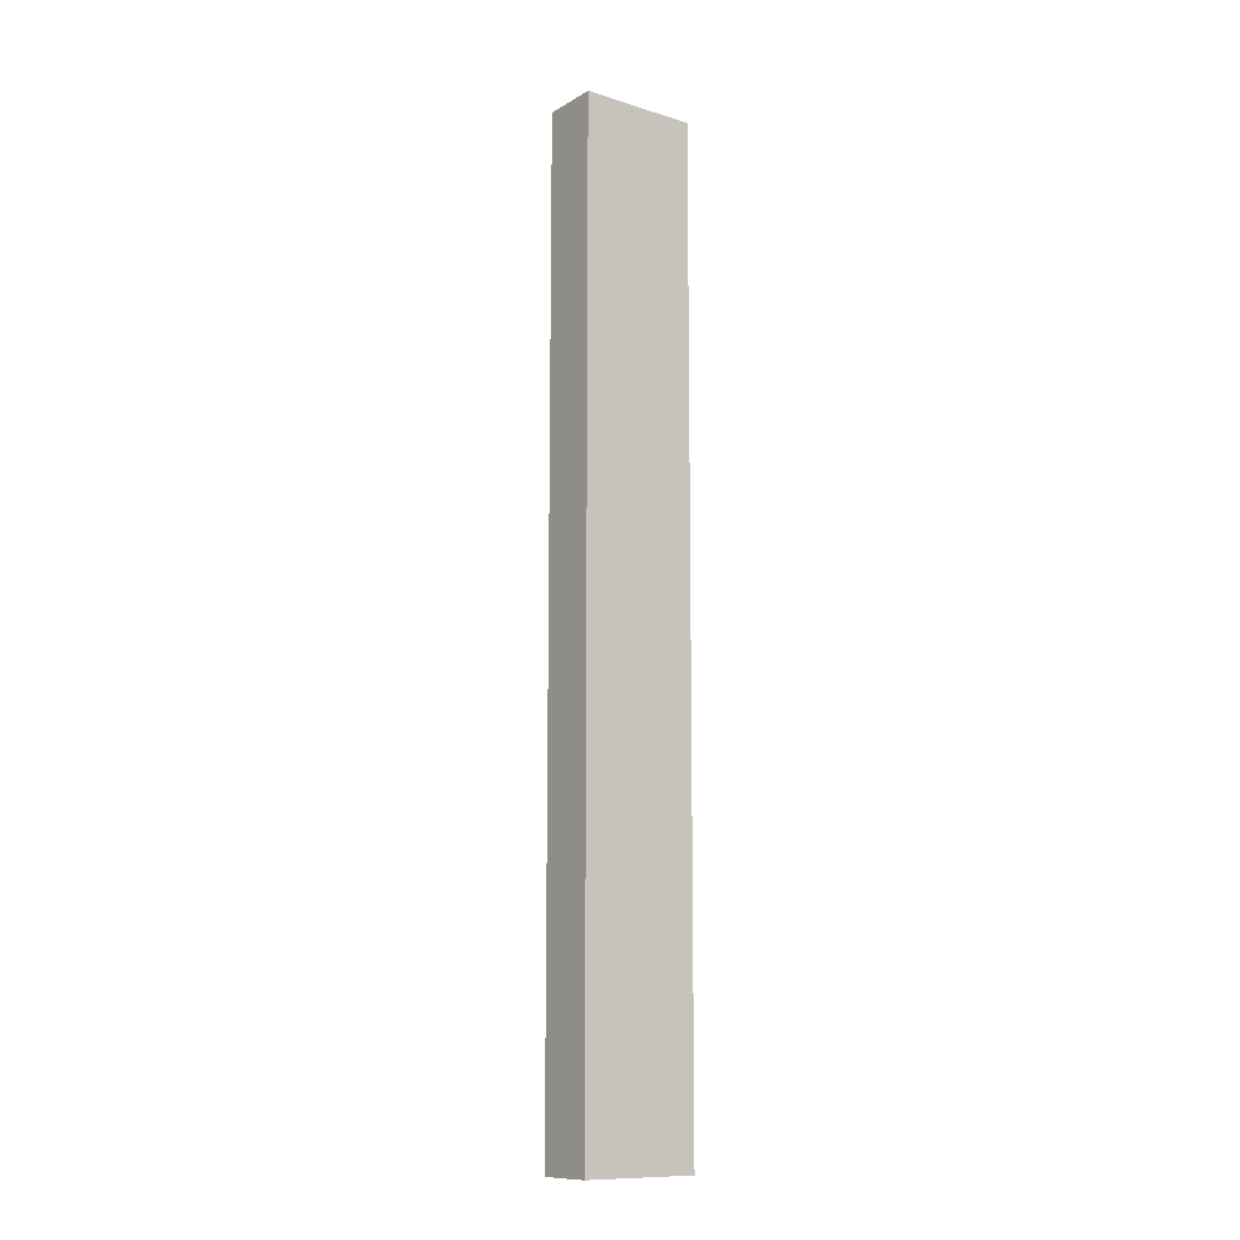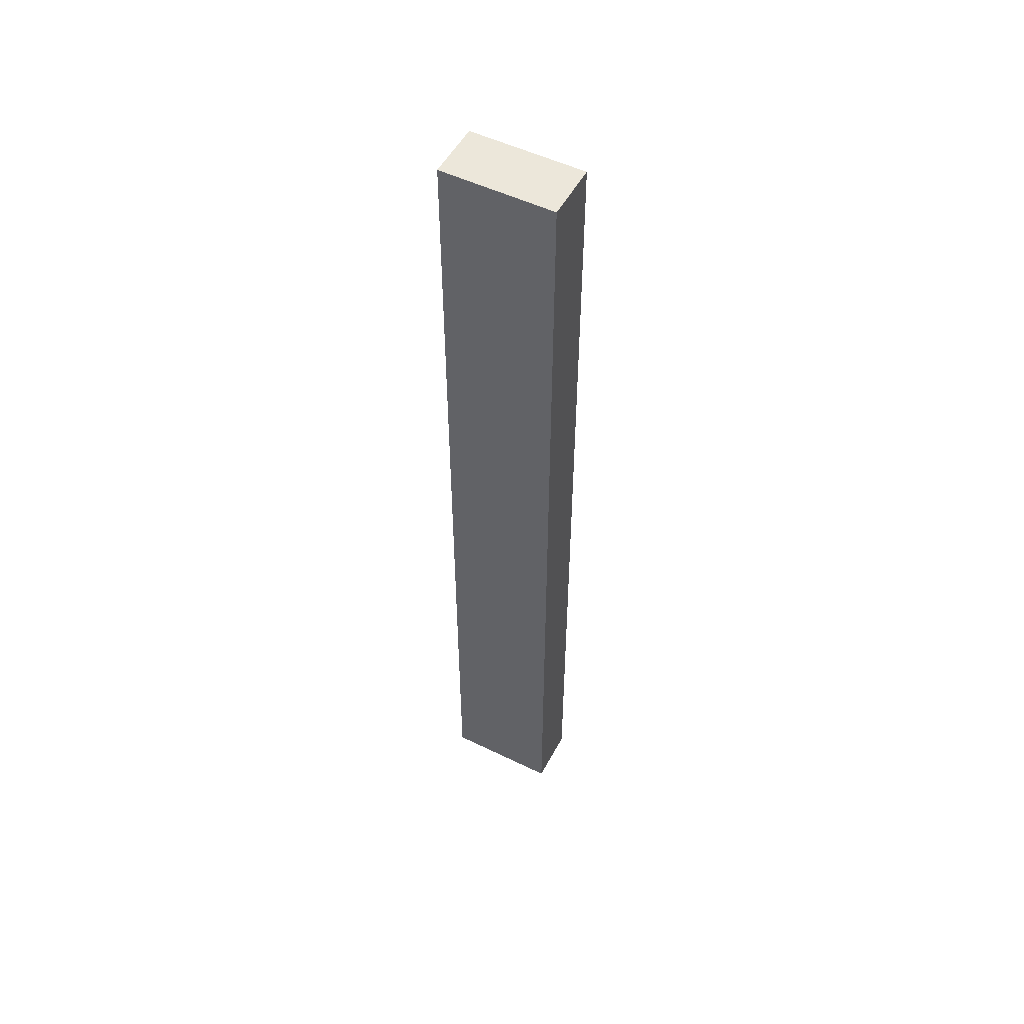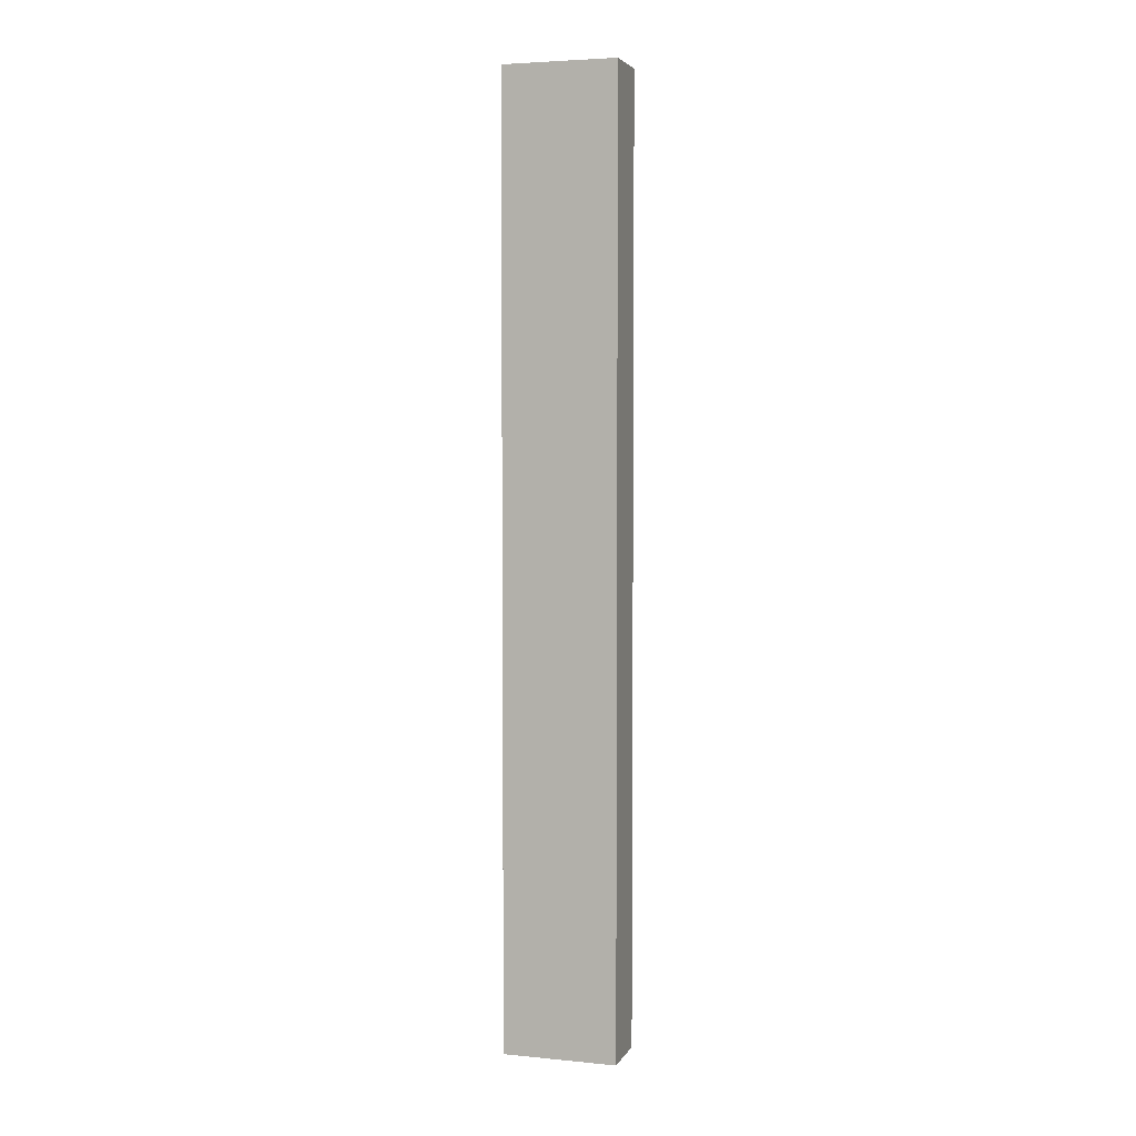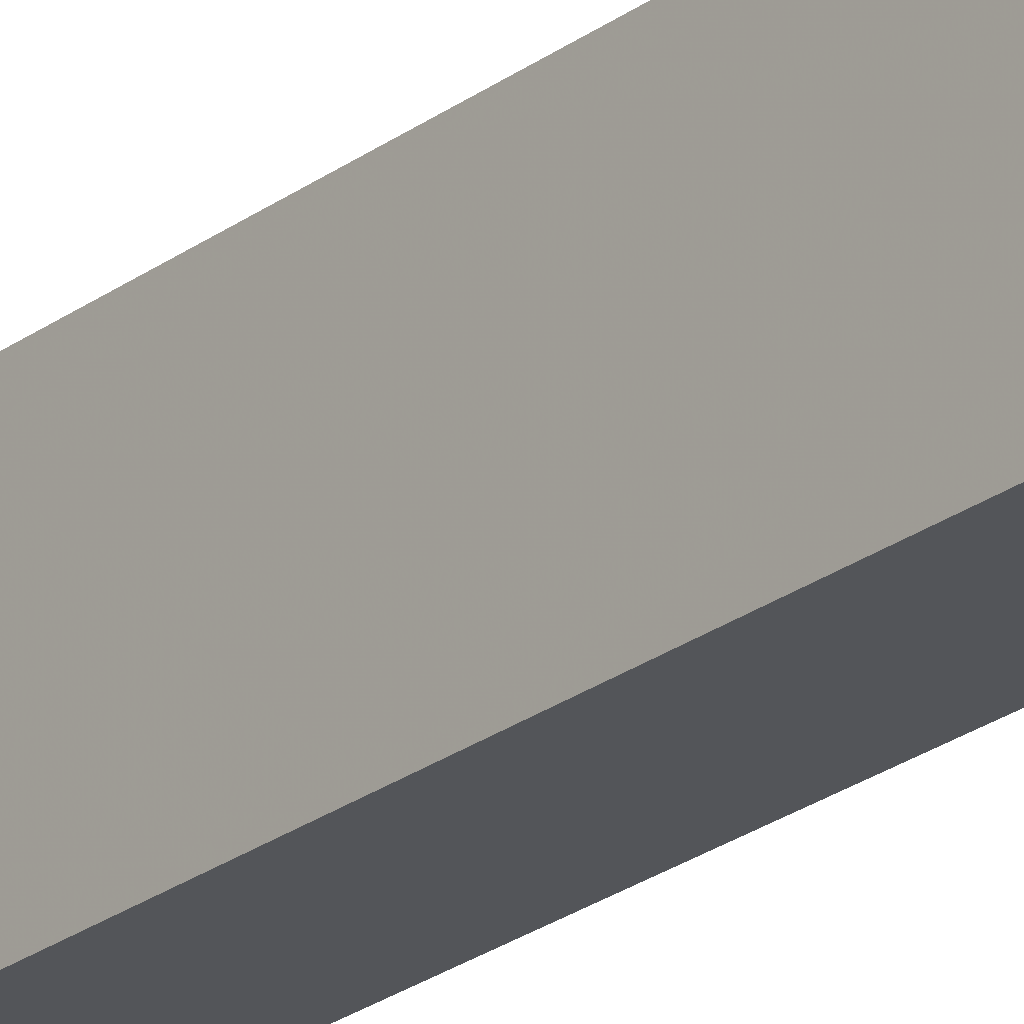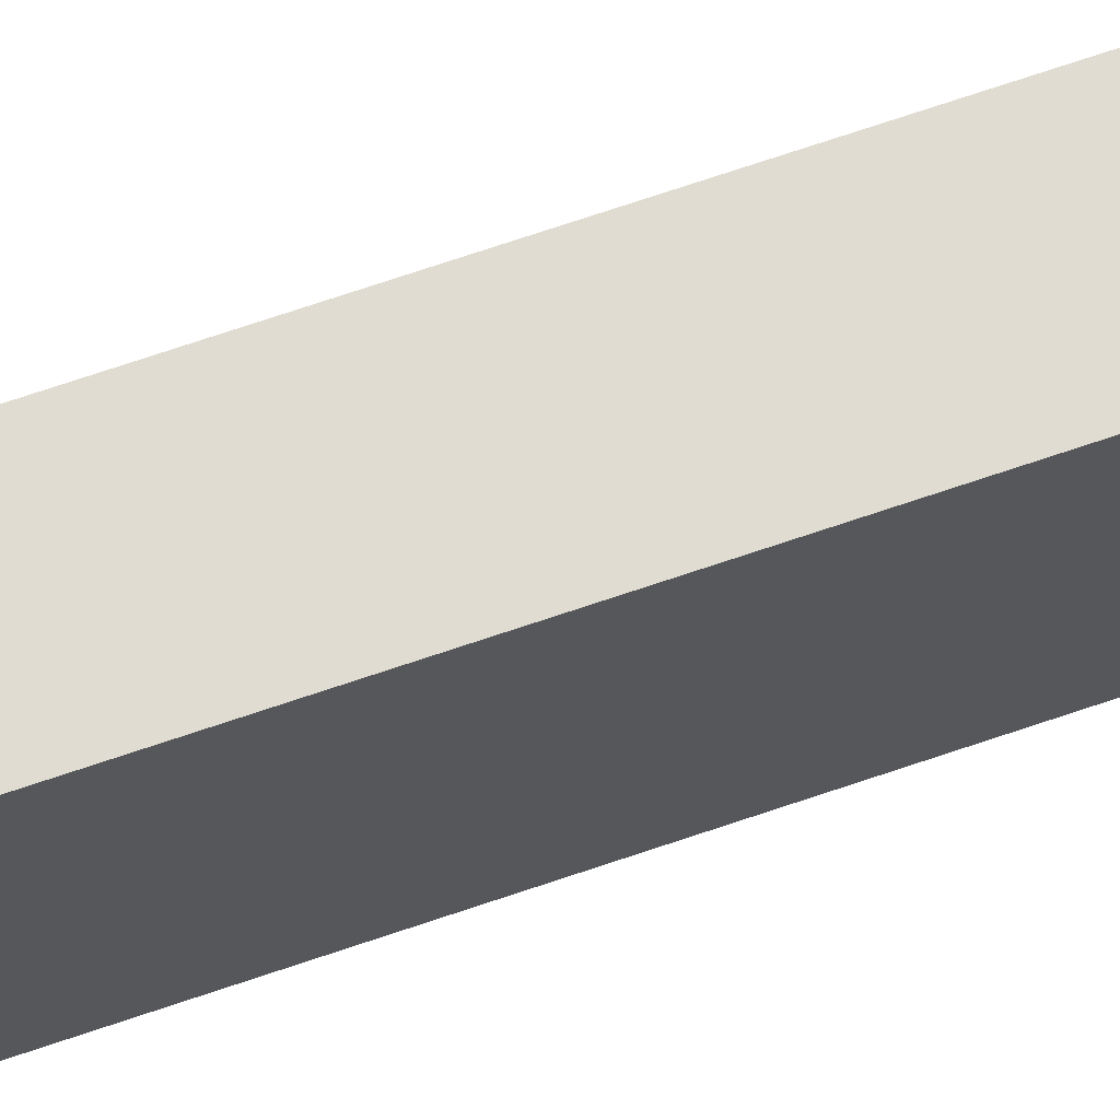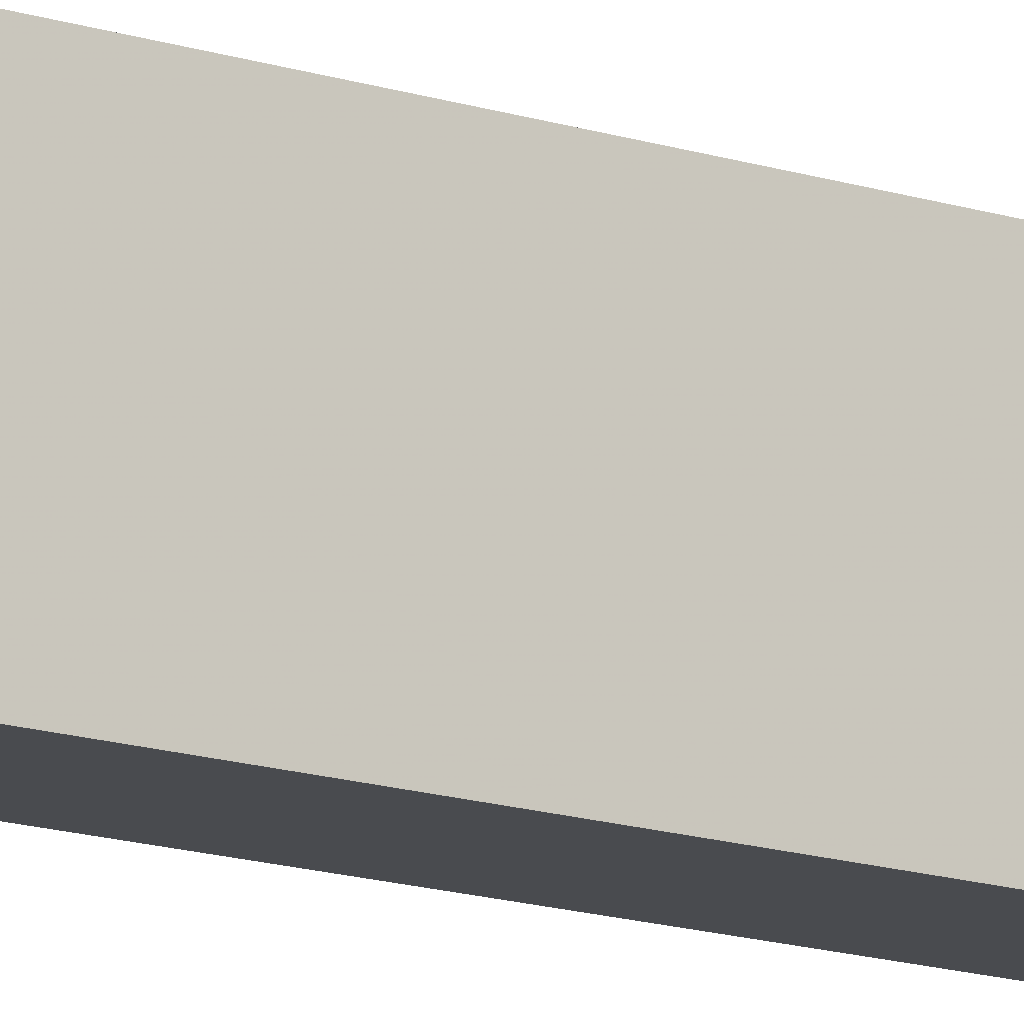
<metadata>
{"format":"obj","ext":"obj","renderer":"f3d","projection":"perspective","resolution":1024,"background":"white","views":[{"elev":-11.5,"azim":53.4,"up":"+Z"},{"elev":52.3,"azim":-62.3,"up":"+Z"},{"elev":4.3,"azim":107.2,"up":"+Z"},{"elev":-24.3,"azim":140.4,"up":"+Y"},{"elev":69.1,"azim":71.0,"up":"+Y"},{"elev":-14.1,"azim":53.4,"up":"+Y"}]}
</metadata>
<code>
v -0.129 0.327 -0
v -0.129 0.327 0.4
v -0.105 0.327 -0
v -0.105 0.327 0.4
v -0.129 0.327 0.3
v -0.129 0.327 0.2
v -0.129 0.327 0.1
v -0.105 0.327 0.1
v -0.105 0.327 0.2
v -0.105 0.327 0.3
v -0.105 0.327 -0
v -0.105 0.327 0.2
v -0.105 0.327 0.4
v -0.105 0.375 -0
v -0.105 0.375 0.2
v -0.105 0.375 0.4
v -0.105 0.351 -0
v -0.105 0.375 0.1
v -0.105 0.351 0.1
v -0.105 0.351 0.05
v -0.105 0.339 0.1
v -0.105 0.339 0.05
v -0.105 0.363 0.1
v -0.105 0.363 0.05
v -0.105 0.351 0.4
v -0.105 0.375 0.3
v -0.105 0.327 0.3
v -0.105 0.351 0.3
v -0.105 0.351 0.35
v -0.105 0.363 0.3
v -0.105 0.363 0.35
v -0.105 0.339 0.3
v -0.105 0.339 0.35
v -0.105 0.327 0.1
v -0.105 0.375 -0
v -0.105 0.375 0.4
v -0.129 0.375 -0
v -0.129 0.375 0.4
v -0.105 0.375 0.3
v -0.105 0.375 0.2
v -0.105 0.375 0.1
v -0.129 0.375 0.1
v -0.129 0.375 0.2
v -0.129 0.375 0.3
v -0.129 0.375 -0
v -0.129 0.375 0.2
v -0.129 0.375 0.4
v -0.129 0.327 -0
v -0.129 0.327 0.2
v -0.129 0.327 0.4
v -0.129 0.351 -0
v -0.129 0.327 0.1
v -0.129 0.351 0.1
v -0.129 0.351 0.05
v -0.129 0.363 0.1
v -0.129 0.363 0.05
v -0.129 0.339 0.1
v -0.129 0.339 0.05
v -0.129 0.351 0.4
v -0.129 0.327 0.3
v -0.129 0.375 0.3
v -0.129 0.351 0.3
v -0.129 0.351 0.35
v -0.129 0.339 0.3
v -0.129 0.339 0.35
v -0.129 0.363 0.3
v -0.129 0.363 0.35
v -0.129 0.375 0.1
v -0.129 0.327 -0
v -0.105 0.327 -0
v -0.129 0.375 -0
v -0.105 0.375 -0
v -0.105 0.351 -0
v -0.129 0.351 -0
v -0.129 0.327 0.4
v -0.129 0.375 0.4
v -0.105 0.327 0.4
v -0.105 0.375 0.4
v -0.105 0.351 0.4
v -0.129 0.351 0.4
f 7 1 3
f 3 8 7
f 5 6 9
f 9 10 5
f 2 5 10
f 10 4 2
f 6 7 8
f 8 9 6
f 19 21 22
f 22 20 19
f 23 19 20
f 20 24 23
f 31 29 28
f 28 30 31
f 29 33 32
f 32 28 29
f 34 11 22
f 17 22 11
f 21 34 22
f 17 20 22
f 24 20 17
f 21 19 12
f 12 34 21
f 32 27 12
f 33 13 27
f 25 33 29
f 13 33 25
f 27 32 33
f 28 32 12
f 18 23 24
f 15 19 23
f 24 14 18
f 23 18 15
f 14 24 17
f 12 15 28
f 15 30 28
f 16 31 26
f 30 26 31
f 16 25 29
f 29 31 16
f 26 30 15
f 19 15 12
f 41 35 37
f 37 42 41
f 39 40 43
f 43 44 39
f 36 39 44
f 44 38 36
f 40 41 42
f 42 43 40
f 53 55 56
f 56 54 53
f 57 53 54
f 54 58 57
f 65 63 62
f 62 64 65
f 63 67 66
f 66 62 63
f 68 45 56
f 51 54 56
f 55 68 56
f 46 55 53
f 51 56 45
f 46 68 55
f 66 61 46
f 67 47 61
f 46 62 66
f 61 66 67
f 49 62 46
f 59 47 67
f 67 63 59
f 49 46 53
f 48 58 51
f 52 57 58
f 49 53 57
f 58 48 52
f 57 52 49
f 62 49 64
f 65 59 63
f 50 65 60
f 64 60 65
f 59 65 50
f 60 64 49
f 58 54 51
f 70 69 74
f 74 73 70
f 71 72 73
f 73 74 71
f 80 75 77
f 77 79 80
f 76 80 79
f 79 78 76

</code>
